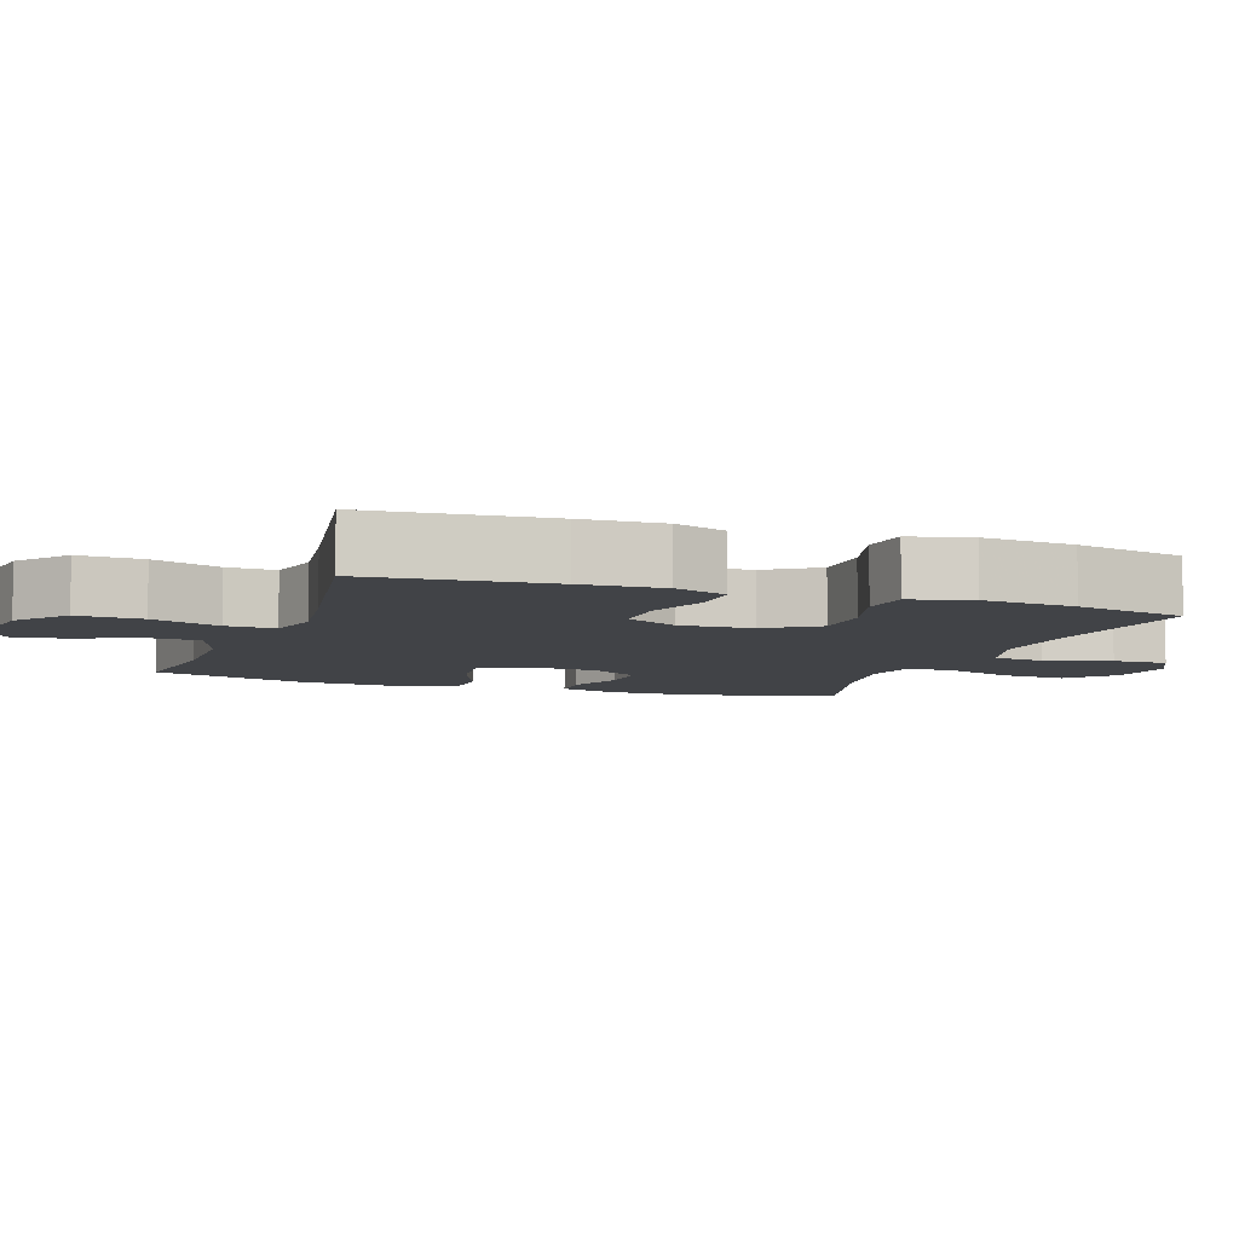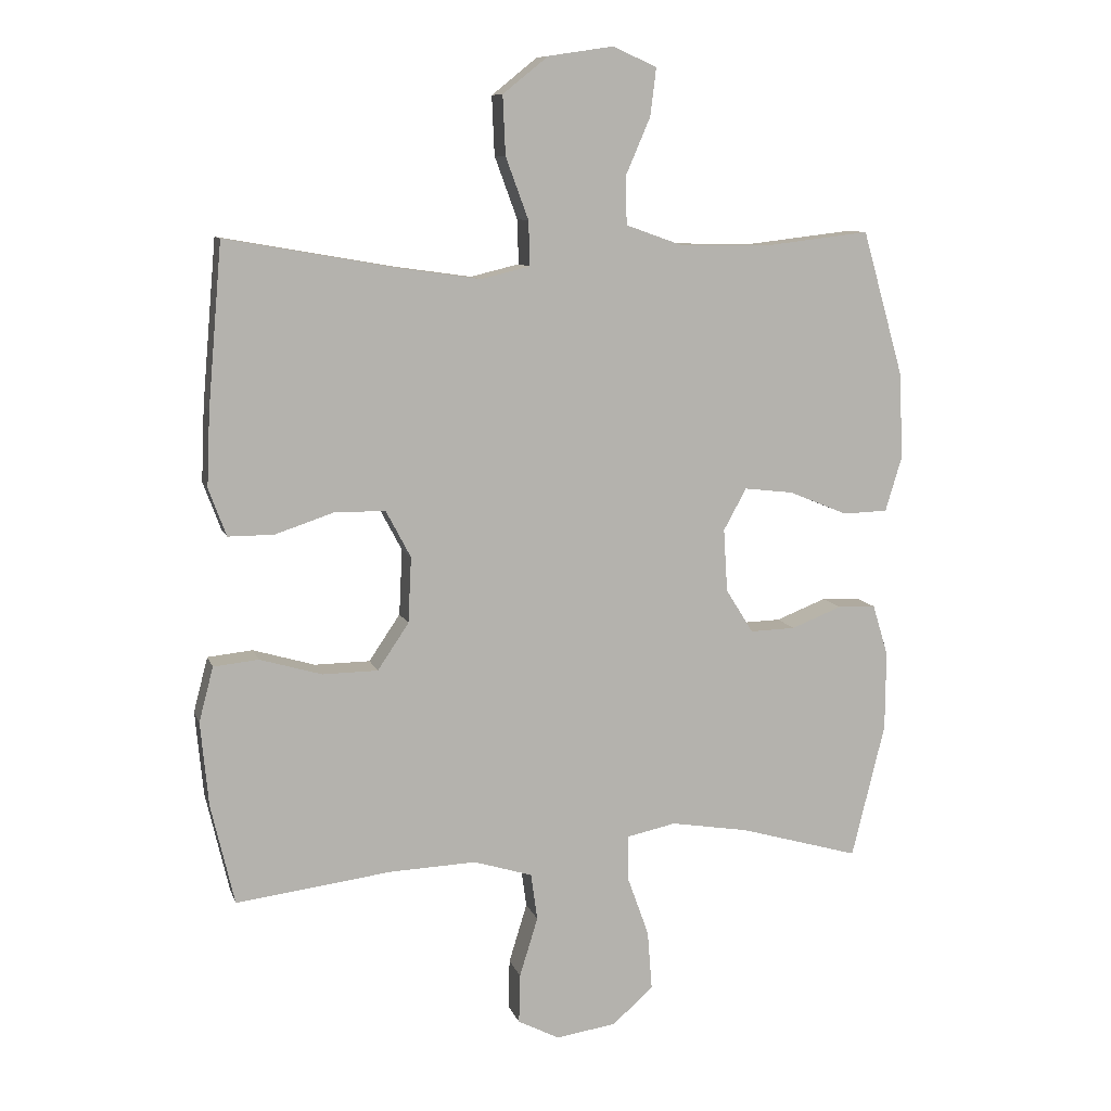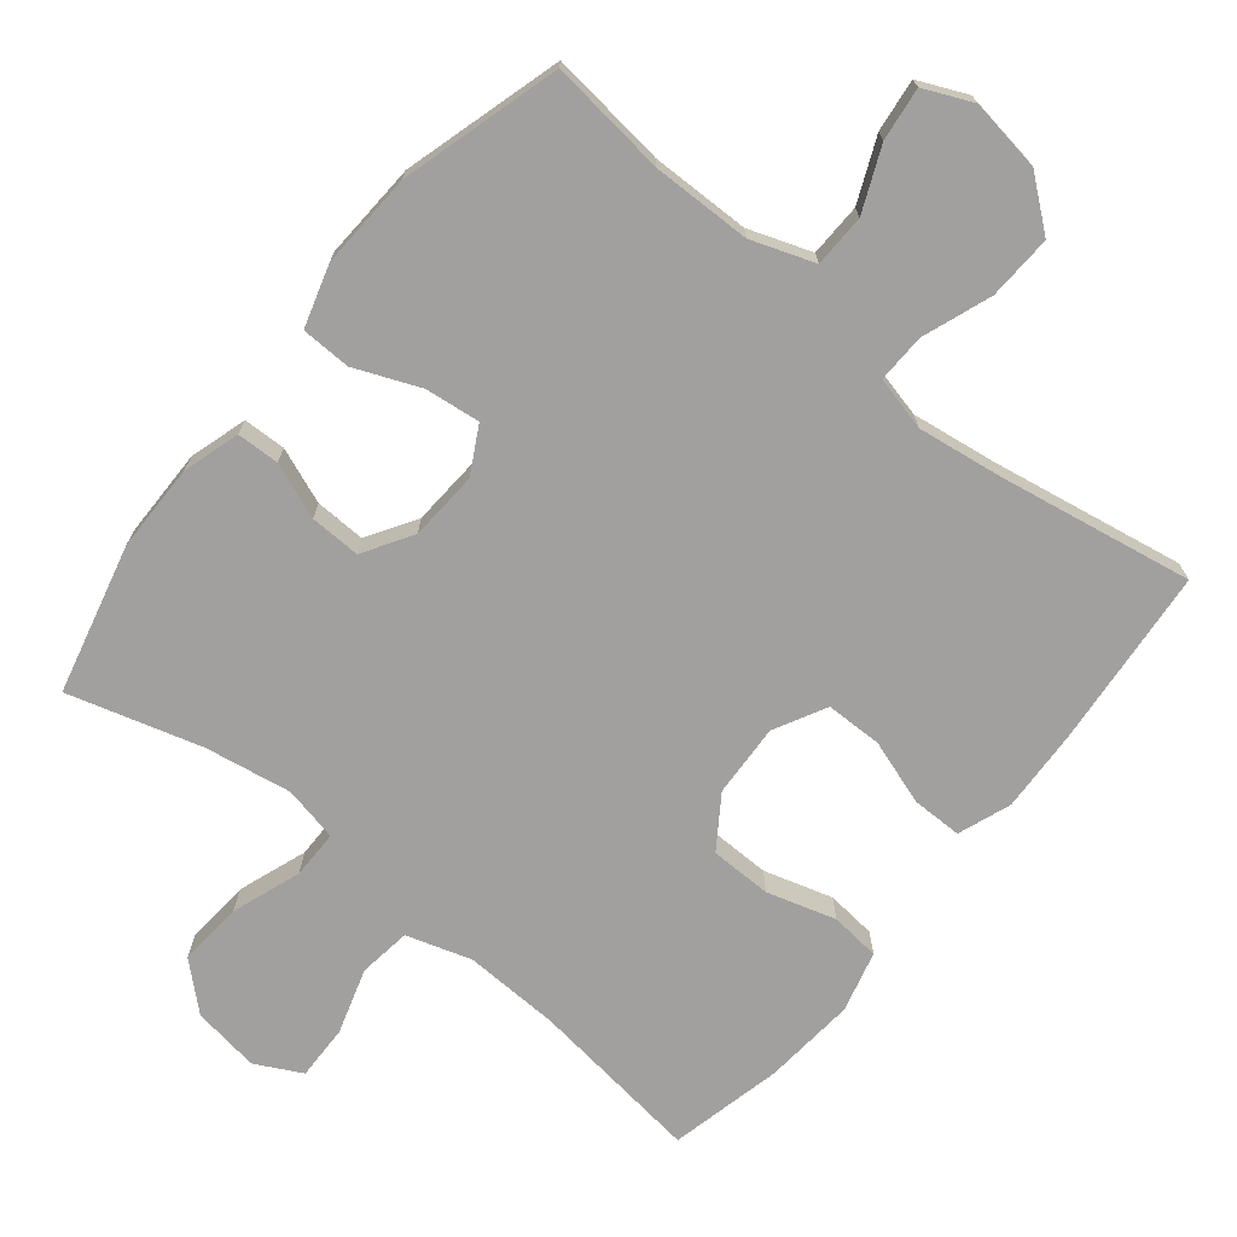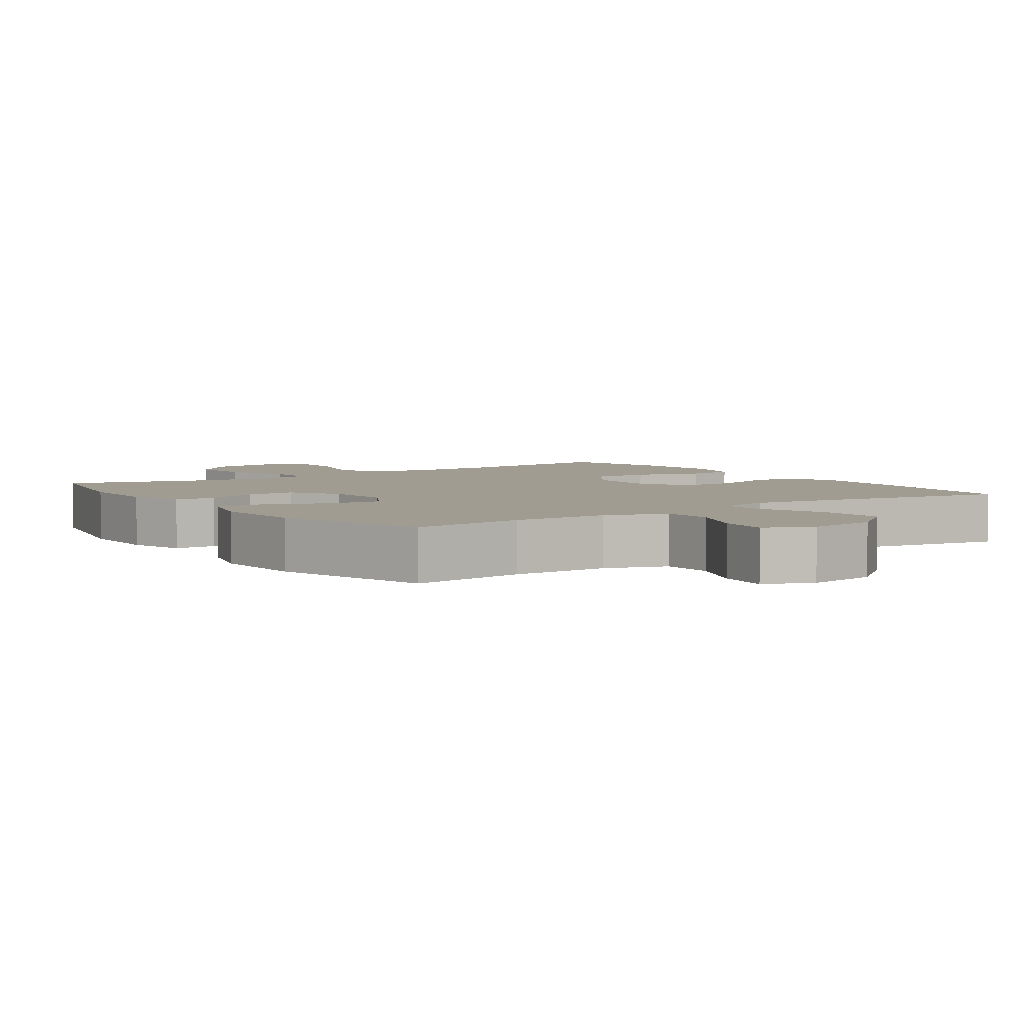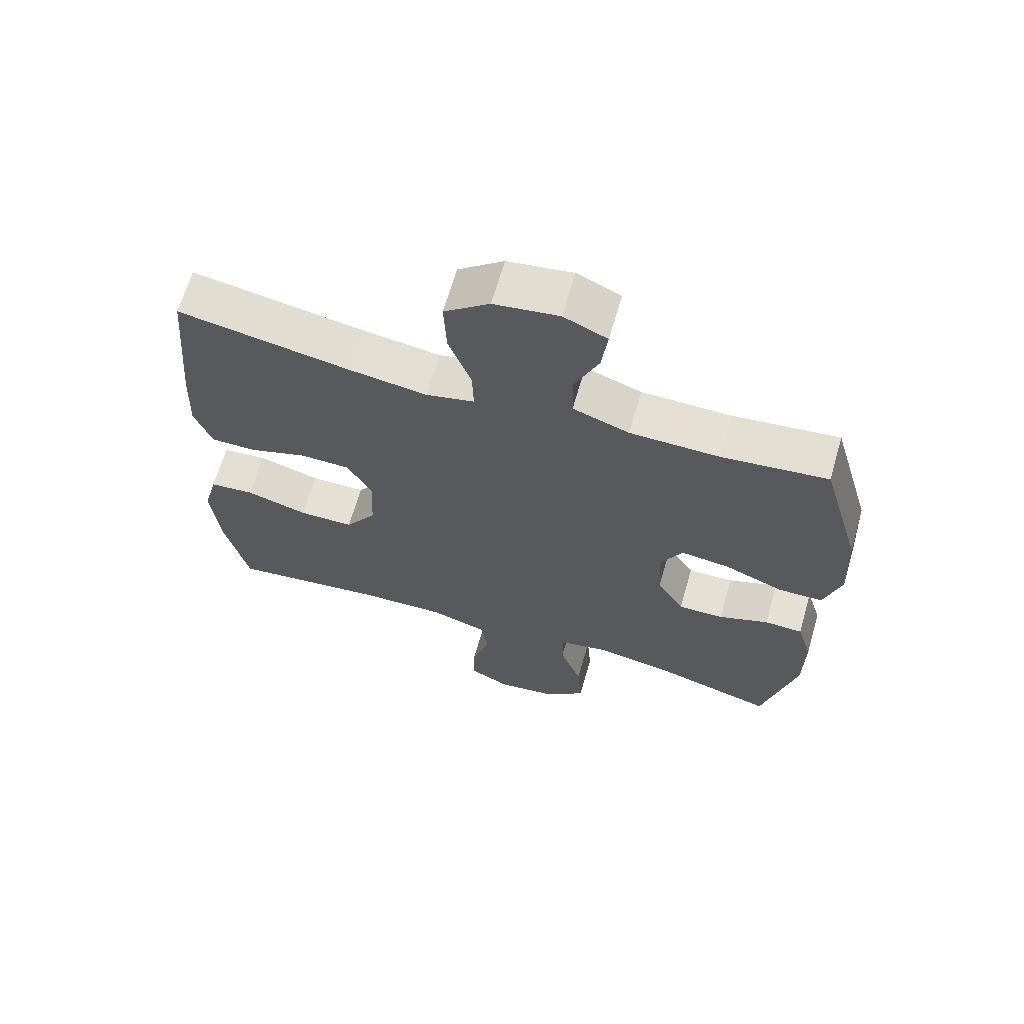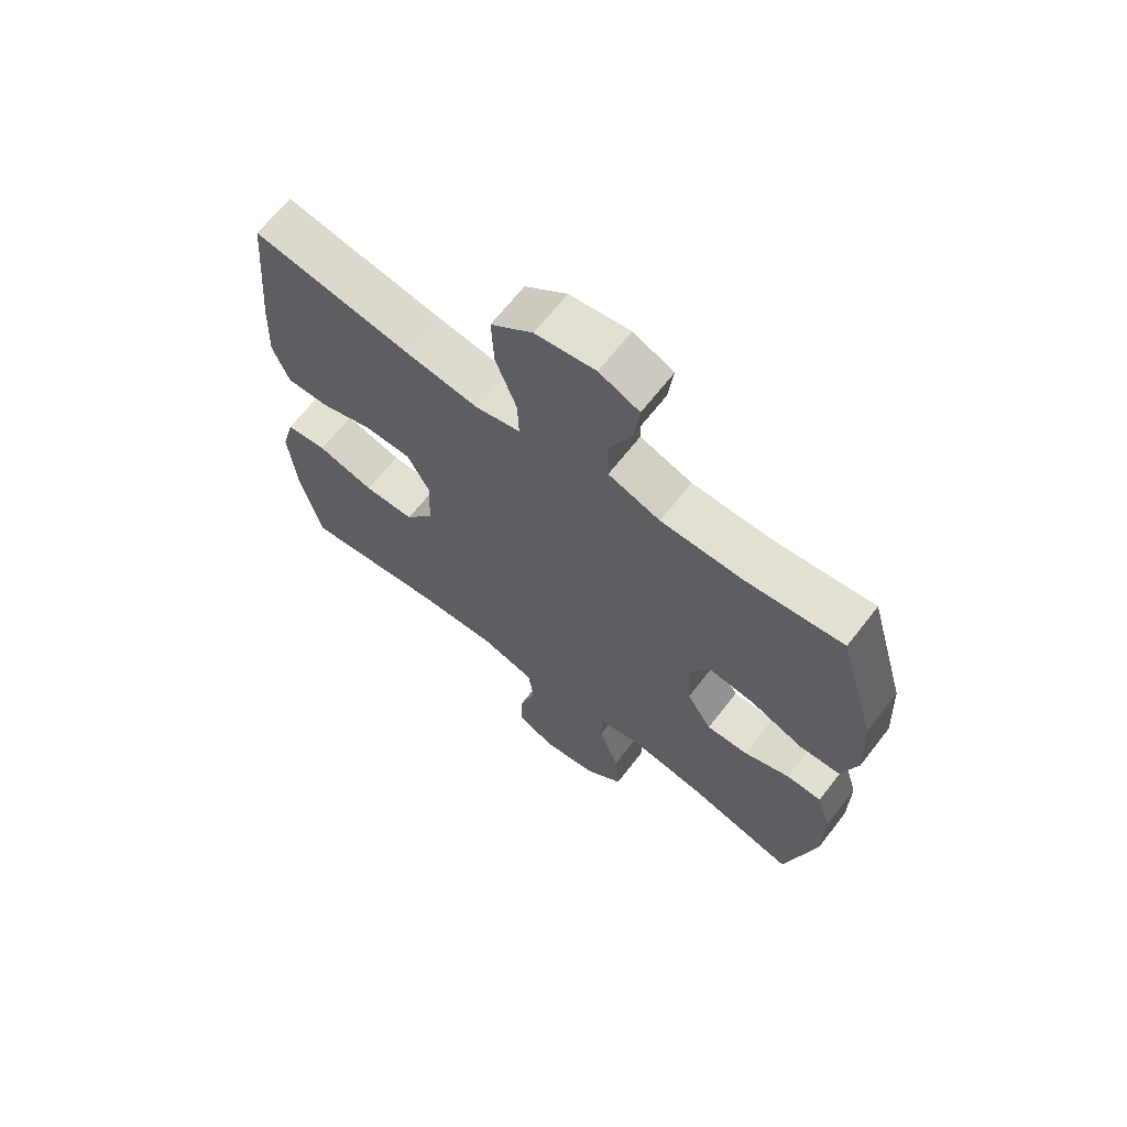
<metadata>
{"format":"obj","ext":"obj","renderer":"f3d","projection":"perspective","resolution":1024,"background":"white","views":[{"elev":-7.1,"azim":70.5,"up":"+Y"},{"elev":9.7,"azim":165.1,"up":"+Z"},{"elev":-71.8,"azim":-39.0,"up":"+Y"},{"elev":4.5,"azim":-35.1,"up":"+Y"},{"elev":65.9,"azim":-163.9,"up":"+Z"},{"elev":66.7,"azim":-142.1,"up":"+Z"}]}
</metadata>
<code>
v -0.5 0.07 0.5
v -0.337 0.07 0.481
v -0.2 0.07 0.483
v -0.113 0.07 0.514
v -0.111 0.07 0.587
v -0.149 0.07 0.675
v -0.158 0.07 0.748
v -0.091 0.07 0.778
v 0.009 0.07 0.763
v 0.079 0.07 0.707
v 0.075 0.07 0.617
v 0.04 0.07 0.522
v 0.038 0.07 0.454
v 0.113 0.07 0.436
v 0.233 0.07 0.453
v 0.5 0.07 0.5
v 0.522 0.07 0.25
v 0.527 0.07 0.136
v 0.5 0.07 0.063
v 0.43 0.07 0.063
v 0.34 0.07 0.093
v 0.262 0.07 0.092
v 0.224 0.07 0.02
v 0.229 0.07 -0.081
v 0.277 0.07 -0.152
v 0.362 0.07 -0.153
v 0.457 0.07 -0.125
v 0.526 0.07 -0.132
v 0.548 0.07 -0.216
v 0.536 0.07 -0.345
v 0.5 0.07 -0.5
v 0.261 0.07 -0.47
v 0.128 0.07 -0.465
v 0.038 0.07 -0.493
v 0.028 0.07 -0.565
v 0.056 0.07 -0.656
v 0.058 0.07 -0.732
v -0.006 0.07 -0.765
v -0.099 0.07 -0.751
v -0.161 0.07 -0.695
v -0.154 0.07 -0.605
v -0.12 0.07 -0.51
v -0.12 0.07 -0.443
v -0.196 0.07 -0.427
v -0.316 0.07 -0.447
v -0.5 0.07 -0.5
v -0.551 0.07 -0.293
v -0.552 0.07 -0.172
v -0.528 0.07 -0.093
v -0.469 0.07 -0.091
v -0.392 0.07 -0.121
v -0.322 0.07 -0.123
v -0.28 0.07 -0.055
v -0.274 0.07 0.041
v -0.309 0.07 0.105
v -0.385 0.07 0.096
v -0.475 0.07 0.059
v -0.544 0.07 0.061
v -0.57 0.07 0.147
v -0.563 0.07 0.28
v -0.5 0 0.5
v -0.337 0 0.481
v -0.2 0 0.483
v -0.113 0 0.514
v -0.111 0 0.587
v -0.149 0 0.675
v -0.158 0 0.748
v -0.091 0 0.778
v 0.009 0 0.763
v 0.079 0 0.707
v 0.075 0 0.617
v 0.04 0 0.522
v 0.038 0 0.454
v 0.113 0 0.436
v 0.233 0 0.453
v 0.5 0 0.5
v 0.522 0 0.25
v 0.527 0 0.136
v 0.5 0 0.063
v 0.43 0 0.063
v 0.34 0 0.093
v 0.262 0 0.092
v 0.224 0 0.02
v 0.229 0 -0.081
v 0.277 0 -0.152
v 0.362 0 -0.153
v 0.457 0 -0.125
v 0.526 0 -0.132
v 0.548 0 -0.216
v 0.536 0 -0.345
v 0.5 0 -0.5
v 0.261 0 -0.47
v 0.128 0 -0.465
v 0.038 0 -0.493
v 0.028 0 -0.565
v 0.056 0 -0.656
v 0.058 0 -0.732
v -0.006 0 -0.765
v -0.099 0 -0.751
v -0.161 0 -0.695
v -0.154 0 -0.605
v -0.12 0 -0.51
v -0.12 0 -0.443
v -0.196 0 -0.427
v -0.316 0 -0.447
v -0.5 0 -0.5
v -0.551 0 -0.293
v -0.552 0 -0.172
v -0.528 0 -0.093
v -0.469 0 -0.091
v -0.392 0 -0.121
v -0.322 0 -0.123
v -0.28 0 -0.055
v -0.274 0 0.041
v -0.309 0 0.105
v -0.385 0 0.096
v -0.475 0 0.059
v -0.544 0 0.061
v -0.57 0 0.147
v -0.563 0 0.28
f 59 60 1 2
f 56 57 58 59
f 55 56 59 2
f 54 55 2 3
f 53 54 3 4
f 48 49 50 51
f 48 51 52
f 45 46 47 48
f 44 45 48 52
f 43 44 52 53
f 39 40 41 42
f 39 42 43
f 38 39 43
f 35 36 37 38
f 34 35 38 43
f 33 34 43 53
f 29 30 31 32
f 26 27 28 29
f 25 26 29 32
f 24 25 32 33
f 18 19 20 21
f 18 21 22
f 15 16 17 18
f 14 15 18 22
f 13 14 22 23
f 9 10 11 12
f 9 12 13
f 8 9 13
f 5 6 7 8
f 4 5 8 13
f 23 24 33 53
f 4 13 23 53
f 62 61 120 119
f 119 118 117 116
f 62 119 116 115
f 63 62 115 114
f 64 63 114 113
f 111 110 109 108
f 112 111 108
f 108 107 106 105
f 112 108 105 104
f 113 112 104 103
f 102 101 100 99
f 103 102 99
f 103 99 98
f 98 97 96 95
f 103 98 95 94
f 113 103 94 93
f 92 91 90 89
f 89 88 87 86
f 92 89 86 85
f 93 92 85 84
f 81 80 79 78
f 82 81 78
f 78 77 76 75
f 82 78 75 74
f 83 82 74 73
f 72 71 70 69
f 73 72 69
f 73 69 68
f 68 67 66 65
f 73 68 65 64
f 113 93 84 83
f 113 83 73 64
f 1 61 62 2
f 2 62 63 3
f 3 63 64 4
f 4 64 65 5
f 5 65 66 6
f 6 66 67 7
f 7 67 68 8
f 8 68 69 9
f 9 69 70 10
f 10 70 71 11
f 11 71 72 12
f 12 72 73 13
f 13 73 74 14
f 14 74 75 15
f 15 75 76 16
f 16 76 77 17
f 17 77 78 18
f 18 78 79 19
f 19 79 80 20
f 20 80 81 21
f 21 81 82 22
f 22 82 83 23
f 23 83 84 24
f 24 84 85 25
f 25 85 86 26
f 26 86 87 27
f 27 87 88 28
f 28 88 89 29
f 29 89 90 30
f 30 90 91 31
f 31 91 92 32
f 32 92 93 33
f 33 93 94 34
f 34 94 95 35
f 35 95 96 36
f 36 96 97 37
f 37 97 98 38
f 38 98 99 39
f 39 99 100 40
f 40 100 101 41
f 41 101 102 42
f 42 102 103 43
f 43 103 104 44
f 44 104 105 45
f 45 105 106 46
f 46 106 107 47
f 47 107 108 48
f 48 108 109 49
f 49 109 110 50
f 50 110 111 51
f 51 111 112 52
f 52 112 113 53
f 53 113 114 54
f 54 114 115 55
f 55 115 116 56
f 56 116 117 57
f 57 117 118 58
f 58 118 119 59
f 59 119 120 60
f 60 120 61 1

</code>
